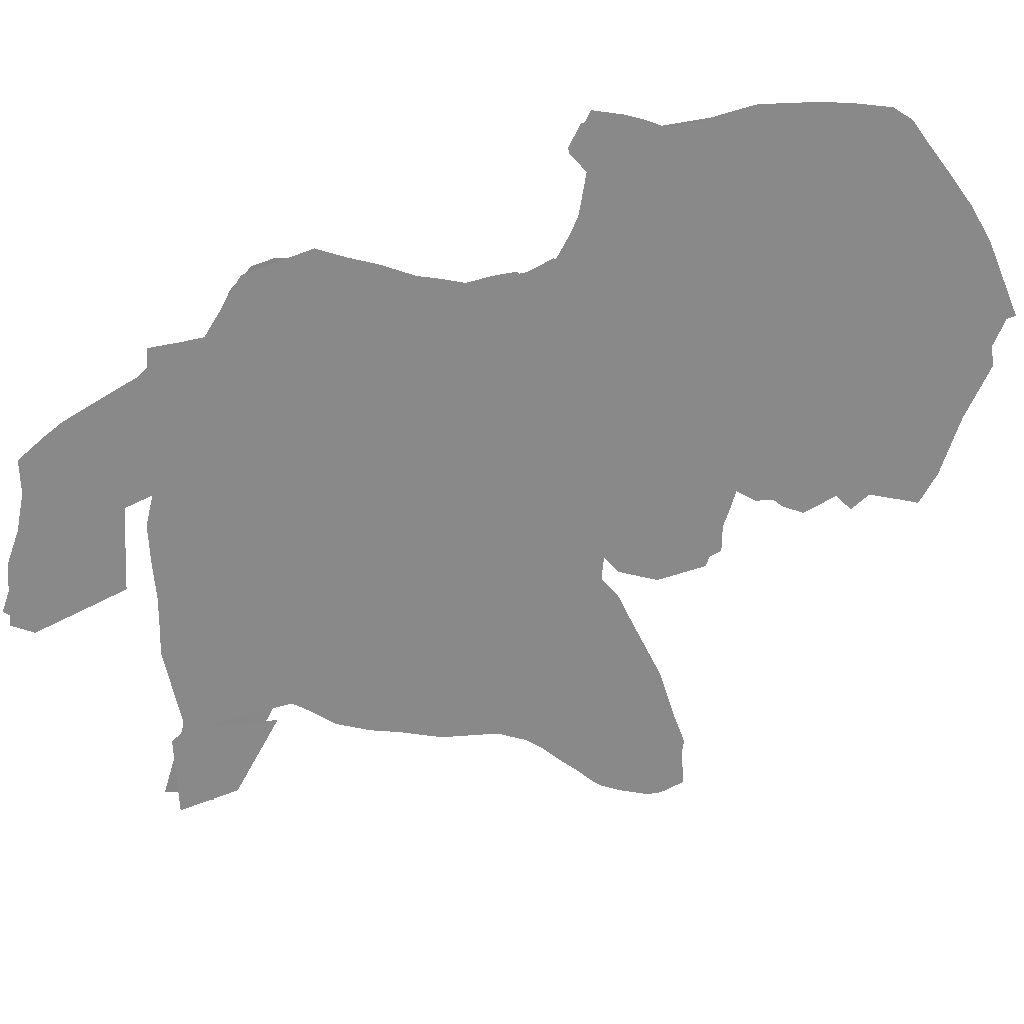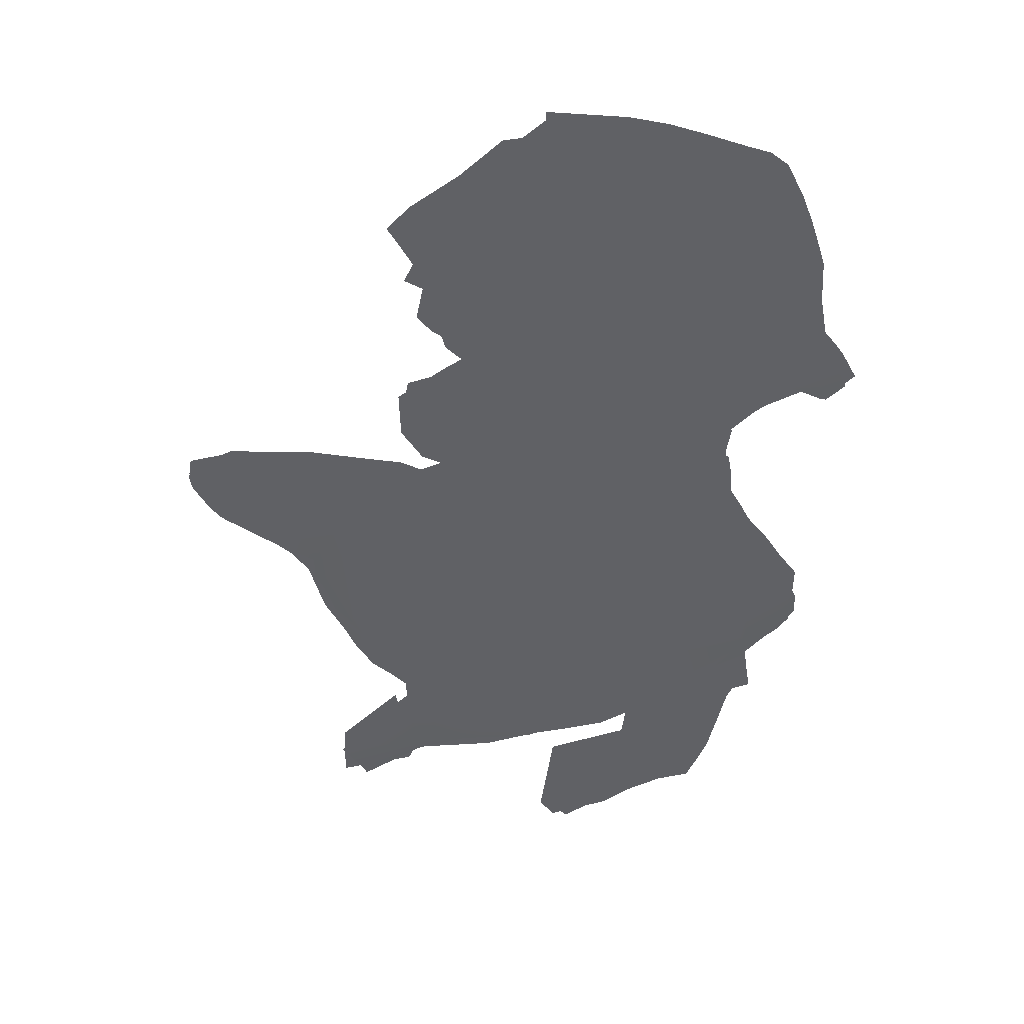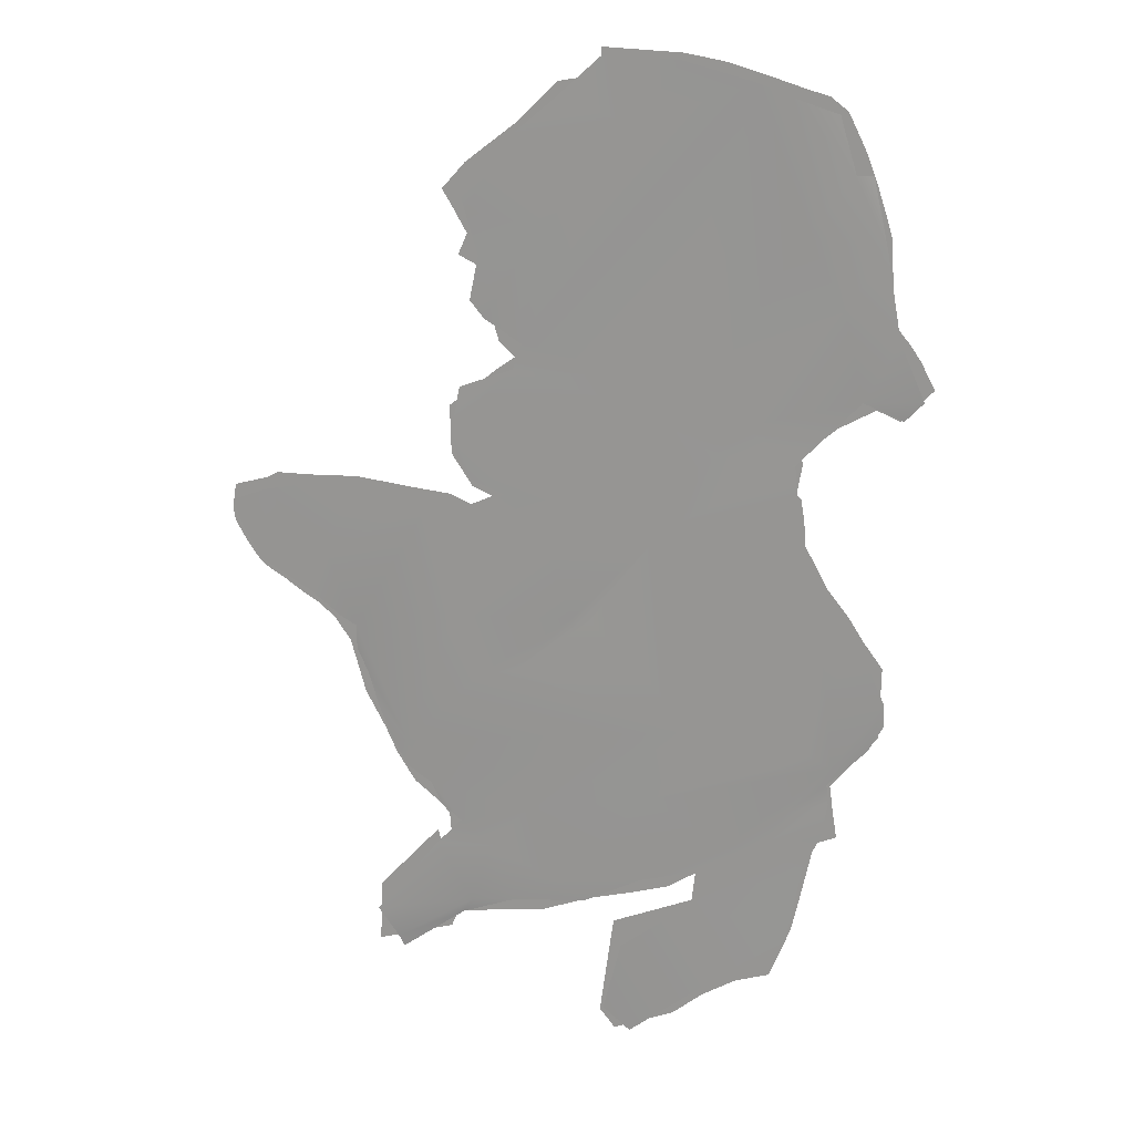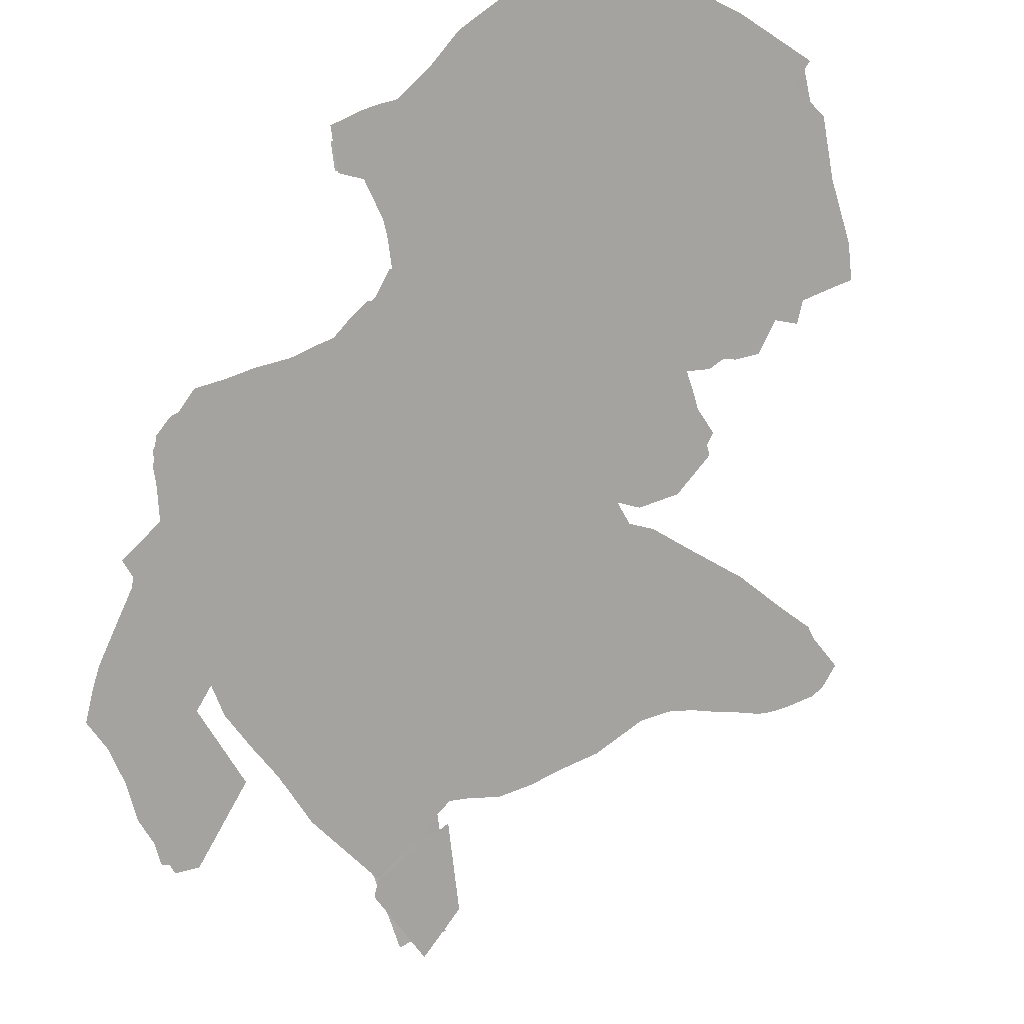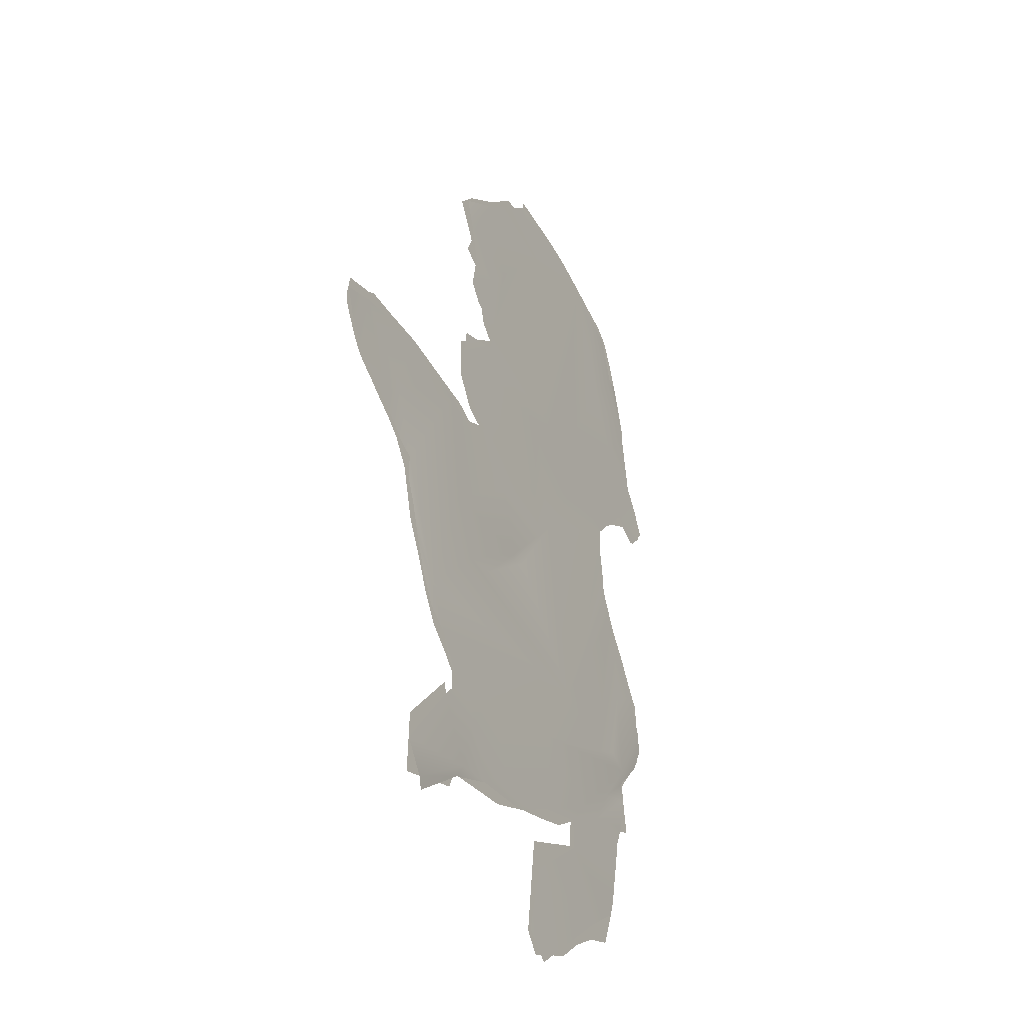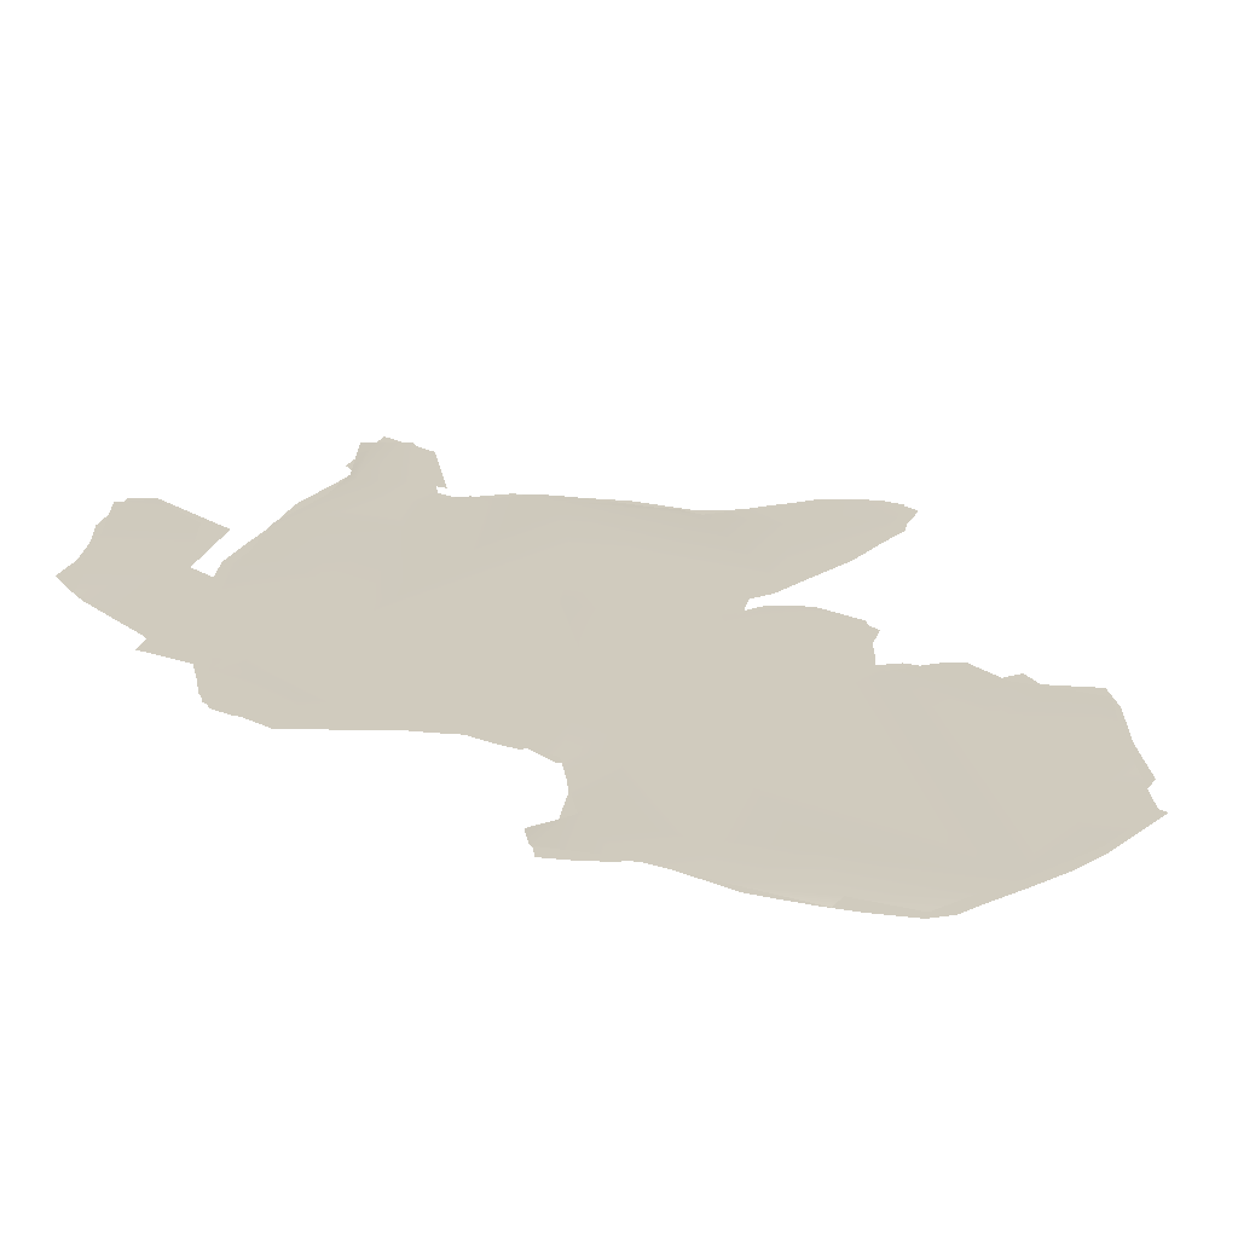
<metadata>
{"format":"obj","ext":"obj","renderer":"f3d","projection":"perspective","resolution":1024,"background":"white","views":[{"elev":-63.1,"azim":110.0,"up":"+Z"},{"elev":42.2,"azim":2.8,"up":"+Y"},{"elev":18.8,"azim":14.9,"up":"+Y"},{"elev":-72.9,"azim":144.1,"up":"+Z"},{"elev":-37.5,"azim":-62.5,"up":"+Y"},{"elev":23.3,"azim":127.9,"up":"+Z"}]}
</metadata>
<code>
v -1.193 -0.2496 0.003281
v -0.5847 0.7507 0.001955
v 0.7359 -0.6813 0.003312
v -0.1133 1.085 0.002516
v 0.0456 -0.0977 0.002494
v 1.651 -0.1825 0.002423
v -0.6149 0.9347 0.002485
v 0.9661 1.05 -0.001355
v 0.2357 -2.44 -0.0007436
v 0.3899 -2.568 -0.0007321
v 0.337 -2.036 0.003578
v -1.104 -1.983 0.003999
v -0.9856 -2.146 0.003188
v -0.9567 -2.211 -0.003122
v -0.5921 -1.942 -0.003639
v 1.007 -2.07 0.004142
v -0.2928 -1.825 0.002691
v -0.5338 -1.853 0.003987
v 0.7745 -1.697 0.002702
v -0.7406 -1.522 0.002799
v 0.1238 -1.78 -0.0009105
v -0.04776 -1.674 0.002144
v 1.268 -1.891 -0.002255
v 0.4403 -1.614 0.003159
v 1.354 -1.434 0.001695
v 0.7796 -1.517 0.002097
v -0.4278 -1.508 0.001074
v 0.9179 -1.355 0.001855
v -0.598 -1.369 0.0005503
v 1.102 -1.342 0.0006421
v -0.7117 -1.276 0.0009216
v -0.214 -1.264 0.001789
v -0.7699 -1.152 0.003168
v -0.9092 -1.064 0.002579
v 0.4918 -1.115 0.00328
v 1.254 -1.106 -0.0005858
v 1.448 -1.229 -0.001817
v 1.481 -1.029 0.002977
v 1.489 -0.8167 0.003253
v -1.005 -0.8914 -9.34e-05
v 1.143 -0.8536 0.003236
v 1.469 -0.9198 -0.003991
v -1.073 -0.7117 -0.0001572
v 1.358 -0.7569 0.001942
v -0.9031 -0.9124 0.003248
v 1.679 -0.7022 -0.004177
v -1.129 -0.526 -0.001619
v 1.759 -0.4222 0.001006
v -0.477 -0.4703 0.002682
v 1.761 -0.5511 -0.003312
v -0.2681 -0.4274 0.001982
v -1.192 -0.3844 -0.0005742
v 1.41 -0.08182 0.001584
v 0.15 -0.09862 0.003303
v -0.6252 -0.1341 0.003185
v -1.45 -0.07093 0.0007843
v 0.04949 -0.1474 0.0001117
v 1.444 -0.3499 0.003193
v -1.283 -0.2014 4.18e-05
v -1.74 0.09886 0.0001559
v -1.839 0.2699 0.0008453
v 0.3684 0.2516 0.003059
v 1.436 0.1306 0.001079
v 1.359 0.2415 0.003294
v -1.898 0.4293 0.00305
v -1.354 0.165 0.002073
v 0.3164 0.5426 0.00172
v -0.5028 0.438 -0.0003457
v -0.08104 0.287 0.003048
v -0.7378 0.5227 0.002922
v 0.5326 0.4381 0.00324
v -1.694 0.5052 0.001521
v -0.3299 0.5811 0.001318
v 1.287 0.457 0.002453
v 0.4556 0.61 0.001404
v -1.18 0.6083 -0.0001537
v -0.515 0.6509 0.001923
v 1.267 0.6478 0.00224
v 0.3643 1.123 0.002918
v 0.8282 0.8869 0.0005118
v 1.246 0.8578 0.0018
v -0.5719 1.16 -0.001104
v 0.7177 1.141 0.001319
v 1.797 1.133 -0.003004
v 1.389 1.012 -0.003094
v 1.584 1.217 0.001218
v -0.2745 1.274 0.0003326
v 1.896 1.239 0.002637
v 0.4791 1.267 0.001354
v -0.2256 1.415 0.001302
v -0.4283 1.537 -0.0009292
v -0.508 1.632 0.0007243
v 1.761 1.541 -0.0003235
v -0.459 1.873 -0.0006692
v 1.474 1.693 0.001155
v -0.2483 1.844 0.002542
v -0.5283 2.108 0.003023
v -0.1054 2.037 0.001304
v 1.272 2.076 -0.0005641
v -0.5787 2.286 -0.0008018
v 1.679 2.002 0.000965
v -0.2944 2.489 0.003019
v 0.3788 2.581 0.001613
v 1.507 2.372 0.003115
v 1.593 2.379 -0.004065
v -0.04146 2.704 0.0003182
v 1.185 2.744 0.002967
v 0.1981 2.92 -0.002161
v 1.416 2.67 -0.001482
v 1.002 2.812 0.001417
v 0.6043 2.913 0.002809
v 0.809 -2.282 -0.005
v -0.6222 -1.94 -0.005
v -0.7369 -1.443 -0.005
v 1.256 -1.929 -0.005
v 0.1644 -1.759 -0.005
v 1.352 -1.572 -0.005
v 0.6042 -1.633 -0.005
v 0.7571 -1.533 -0.005
v 1.369 0.3224 -0.005
v 1.741 -0.2221 -0.005
v 1.431 0.2024 -0.005
v 1.637 -0.08167 -0.005
v -1.516 -0.07353 -0.005
v -1.708 0.05092 -0.005
v -1.901 0.379 -0.005
v -1.17 0.6166 -0.005
v -0.8259 0.5776 -0.005
v -0.3688 1.265 -0.005
v 1.457 1.071 -0.005
v 1.654 1.182 -0.005
v 1.754 1.601 -0.005
v 1.256 0.6995 -0.005
v 0.181 2.811 -0.005
v -0.02722 2.788 -0.005
v 1.361 2.757 -0.005
v 0.1923 2.811 -0.005
v 1.532 -1.223 -0.005
v -0.6222 0.7863 -0.005
v 1.697 2.064 -0.005
v 1.301 0.56 -0.005
v 1.807 1.535 -0.005
v 1.663 2.177 -0.005
v -1.23 -0.3432 -0.005
v 0 0 -0.005
v 1.281 0.6809 -0.005
v 1.267 0.8994 -0.005
v -0.3504 1.42 -0.005
v 0.6408 -2.421 -0.005
v 1.182 -2.107 -0.005
v 1.415 -1.273 -0.005
v 1.285 0.879 -0.005
v 1.267 0.9107 -0.005
v 1.289 0.9403 -0.005
v -0.5691 1.872 -0.005
v -0.5188 1.986 -0.005
v 0.2916 -1.887 -0.005
v -1.085 -1.826 -0.005
v 0.7376 -1.7 -0.005
v 1.552 0.04988 -0.005
v 1.311 0.4201 -0.005
v -1.879 0.5176 -0.005
v 1.341 0.9673 -0.005
v -0.6532 2.214 -0.005
v -0.5254 2.357 -0.005
v 0.8255 2.913 -0.005
v 0.9989 -2.167 -0.005
v -1.098 -2.177 -0.005
v -0.7413 -1.257 -0.005
v 1.488 -0.9246 -0.005
v -0.516 0.5087 -0.005
v -1.448 0.6053 -0.005
v -1.629 0.6053 -0.005
v 1.777 1.131 -0.005
v 0.1777 2.824 -0.005
v 0.3012 -2.564 -0.005
v -0.1336 -1.873 -0.005
v 1.505 -1.055 -0.005
v -0.8699 -1.154 -0.005
v -1.782 0.1294 -0.005
v -1.689 0.5714 -0.005
v -0.6294 1.054 -0.005
v -0.3859 1.539 -0.005
v 1.611 2.335 -0.005
v 1.023 2.857 -0.005
v 0.6157 2.947 -0.005
v -0.6648 -2.041 -0.005
v 0.2153 -2.457 -0.005
v 1.302 -1.799 -0.005
v 0.3787 -1.703 -0.005
v -0.6671 -1.33 -0.005
v -0.9726 -0.9897 -0.005
v -1.038 -0.8448 -0.005
v 1.734 -0.6209 -0.005
v -1.149 -0.6383 -0.005
v -1.323 -0.2108 -0.005
v -1.415 -0.135 -0.005
v -1.603 -0.01325 -0.005
v -1.747 0.08323 -0.005
v -1.821 0.1863 -0.005
v -1.888 0.3046 -0.005
v -0.6335 0.5589 -0.005
v -0.395 0.5654 -0.005
v -0.5057 0.6103 -0.005
v 1.944 1.305 -0.005
v -0.263 1.342 -0.005
v 1.865 1.454 -0.005
v -0.4707 1.626 -0.005
v 1.719 1.656 -0.005
v -0.4423 1.809 -0.005
v -0.6012 2.129 -0.005
v 1.55 2.495 -0.005
v 1.456 2.685 -0.005
v -0.2575 2.564 -0.005
v 1.238 2.791 -0.005
v 0.1965 2.965 -0.005
f 45 3 49
f 41 64 3
f 49 55 45
f 39 48 58
f 64 74 3
f 5 69 55
f 8 86 95
f 8 95 83
f 83 110 89
f 87 89 90
f 89 110 90
f 98 90 103
f 90 110 103
f 10 16 11
f 23 19 16
f 73 67 7
f 32 22 35
f 39 44 41
f 66 76 72
f 3 78 71
f 97 98 102
f 35 41 3
f 88 93 86
f 99 107 110
f 17 21 22
f 66 1 70
f 62 75 67
f 69 62 67
f 78 81 71
f 10 11 9
f 20 12 18
f 17 27 18
f 28 35 24
f 33 32 3
f 28 39 35
f 45 33 3
f 49 3 51
f 3 54 51
f 55 70 1
f 4 67 79
f 93 101 95
f 96 90 98
f 95 101 99
f 104 109 107
f 111 108 103
f 35 39 41
f 48 6 58
f 79 83 89
f 86 93 95
f 95 99 83
f 17 22 27
f 27 32 29
f 24 35 22
f 49 51 5
f 6 63 58
f 60 56 72
f 60 72 61
f 55 68 70
f 68 69 73
f 74 78 3
f 77 73 7
f 80 83 79
f 7 4 87
f 96 91 90
f 83 99 110
f 99 101 104
f 14 15 13
f 13 15 18
f 13 18 12
f 16 19 11
f 15 17 18
f 21 24 22
f 27 22 32
f 24 26 28
f 19 25 26
f 18 27 20
f 23 25 19
f 27 29 20
f 26 30 28
f 26 25 30
f 30 25 37
f 31 29 33
f 30 36 28
f 29 32 33
f 32 35 3
f 36 30 38
f 30 37 38
f 36 39 28
f 34 33 45
f 36 38 42
f 36 42 39
f 40 34 45
f 40 45 43
f 42 46 39
f 39 46 48
f 46 50 48
f 44 39 58
f 43 45 47
f 41 44 53
f 45 1 47
f 41 53 64
f 44 58 53
f 47 1 52
f 45 55 1
f 51 54 57
f 51 57 5
f 55 49 5
f 59 1 66
f 56 59 66
f 57 62 5
f 5 62 69
f 53 58 63
f 56 66 72
f 57 54 62
f 53 63 64
f 62 54 71
f 54 3 71
f 55 69 68
f 62 71 75
f 69 67 73
f 61 72 65
f 66 70 76
f 75 71 80
f 77 7 2
f 67 4 7
f 71 81 80
f 67 75 79
f 79 75 80
f 80 81 8
f 81 85 8
f 83 80 8
f 82 7 87
f 8 85 86
f 84 88 86
f 4 79 87
f 87 79 89
f 92 91 96
f 92 96 94
f 97 94 98
f 94 96 98
f 104 101 105
f 99 104 107
f 97 102 100
f 98 103 102
f 102 103 106
f 111 103 110
f 103 108 106
f 188 149 176
f 157 149 188
f 157 112 149
f 157 115 112
f 157 159 115
f 113 187 168
f 158 113 168
f 114 113 158
f 113 145 177
f 145 116 177
f 145 190 116
f 145 189 115
f 145 117 189
f 145 118 190
f 145 119 118
f 145 115 119
f 169 145 191
f 195 145 193
f 202 145 195
f 145 123 170
f 145 120 122
f 123 121 194
f 122 160 145
f 197 202 196
f 128 202 197
f 126 124 198
f 127 124 126
f 124 127 128
f 126 198 125
f 181 172 126
f 199 126 125
f 180 126 199
f 200 126 180
f 126 172 127
f 202 171 145
f 133 145 203
f 133 146 145
f 129 133 203
f 129 203 204
f 206 133 129
f 134 163 154
f 134 130 163
f 131 205 174
f 137 131 130
f 209 132 137
f 137 132 142
f 134 137 130
f 133 183 208
f 210 156 133
f 210 133 208
f 155 156 210
f 214 133 156
f 213 212 137
f 137 212 184
f 165 214 156
f 135 134 133
f 215 136 213
f 215 213 137
f 186 166 137
f 137 166 185
f 216 186 137
f 170 178 145
f 145 138 151
f 145 178 138
f 129 204 139
f 182 129 139
f 137 143 140
f 193 145 192
f 201 126 200
f 146 141 145
f 145 161 120
f 145 141 161
f 142 207 131
f 131 207 205
f 165 156 211
f 164 165 211
f 191 145 113
f 123 194 170
f 196 202 144
f 147 152 133
f 133 206 148
f 183 133 148
f 214 135 133
f 115 150 167
f 145 151 117
f 145 169 179
f 134 147 133
f 134 153 147
f 134 154 153
f 137 142 131
f 137 184 143
f 119 115 159
f 145 160 123
f 162 181 126
f 115 167 112
f 171 203 145
f 173 172 181
f 135 175 134
f 192 145 179
f 124 128 197
f 144 202 195
f 140 209 137
f 185 215 137

</code>
